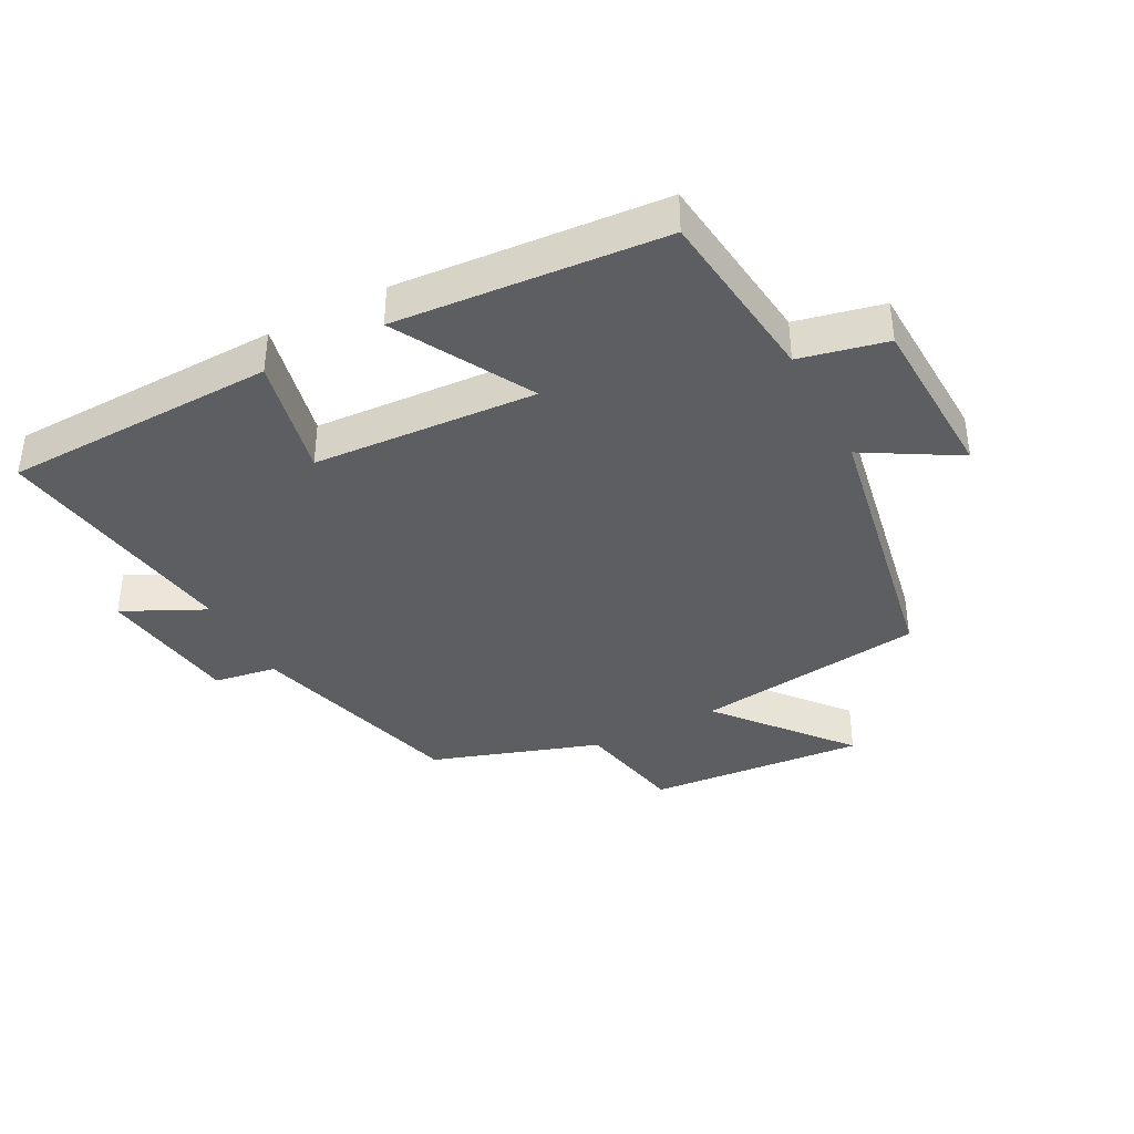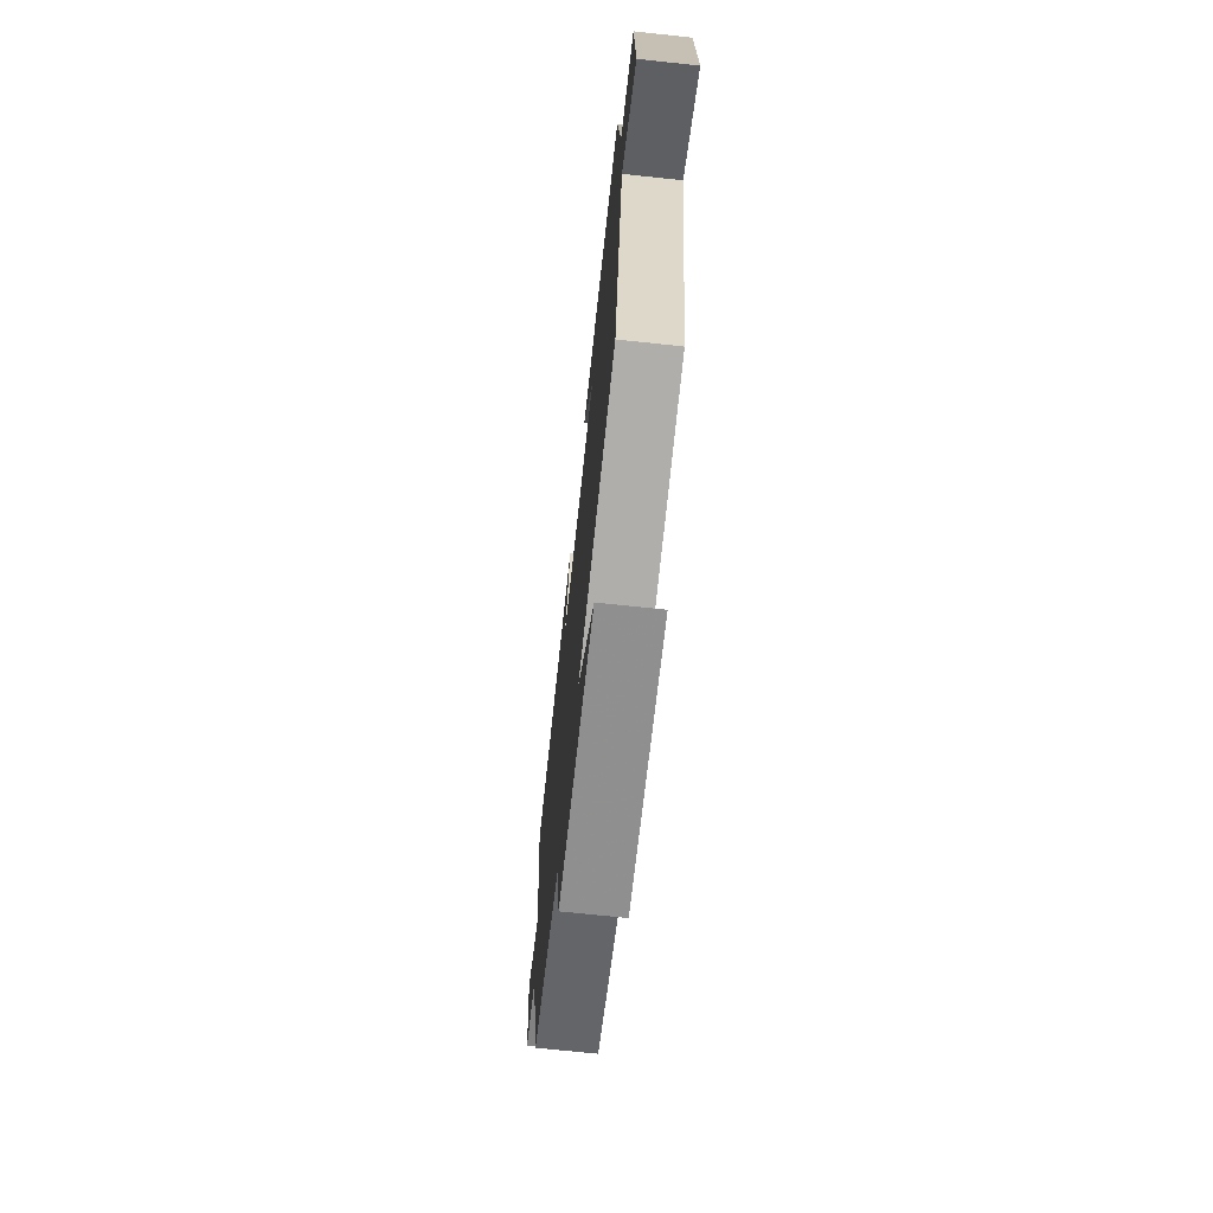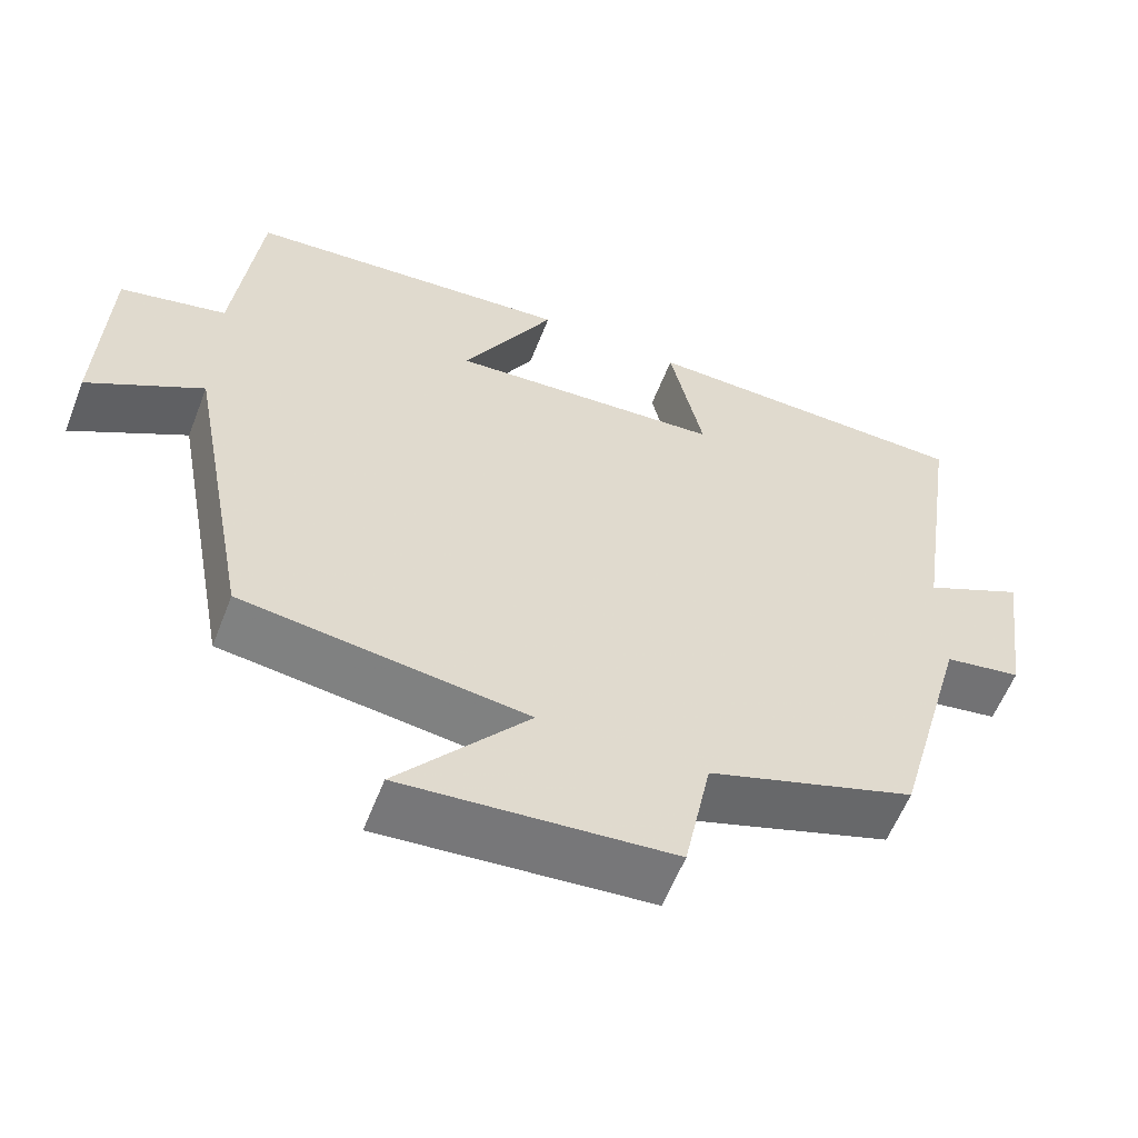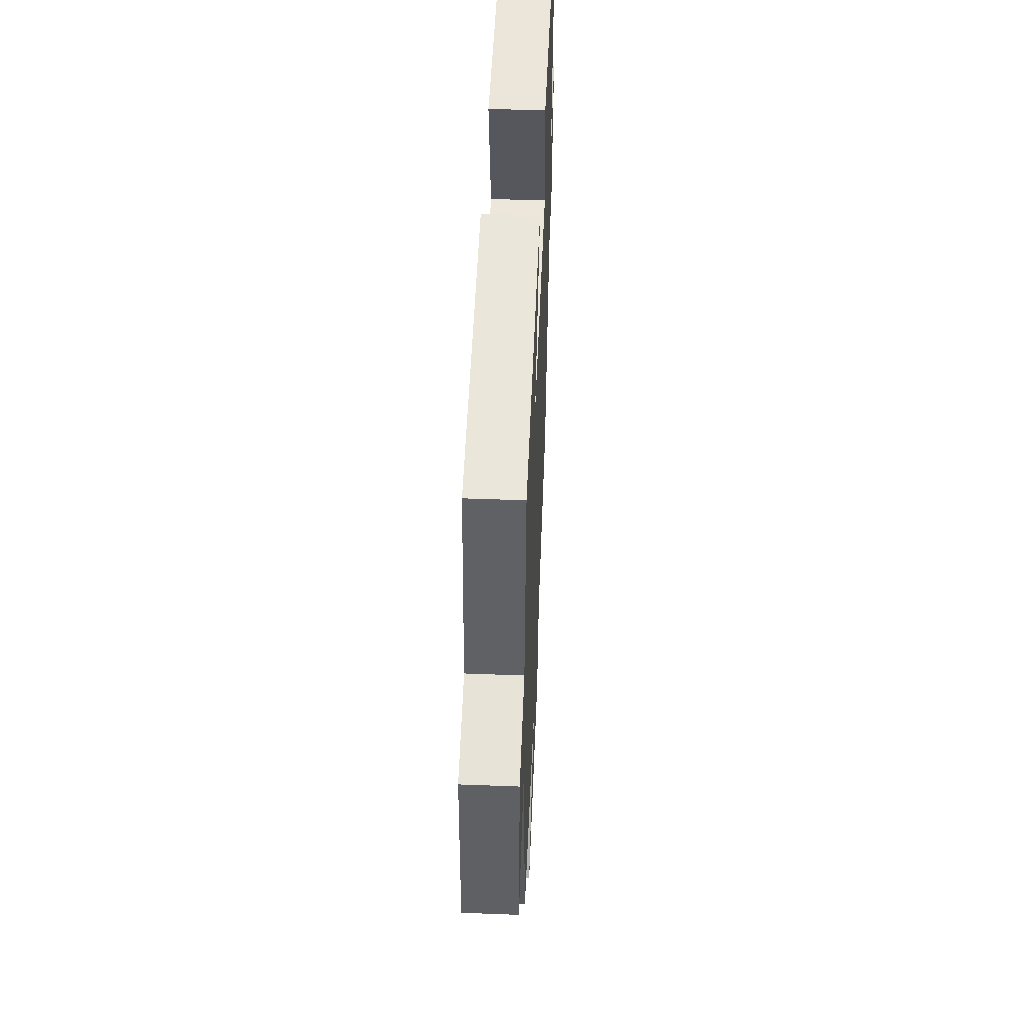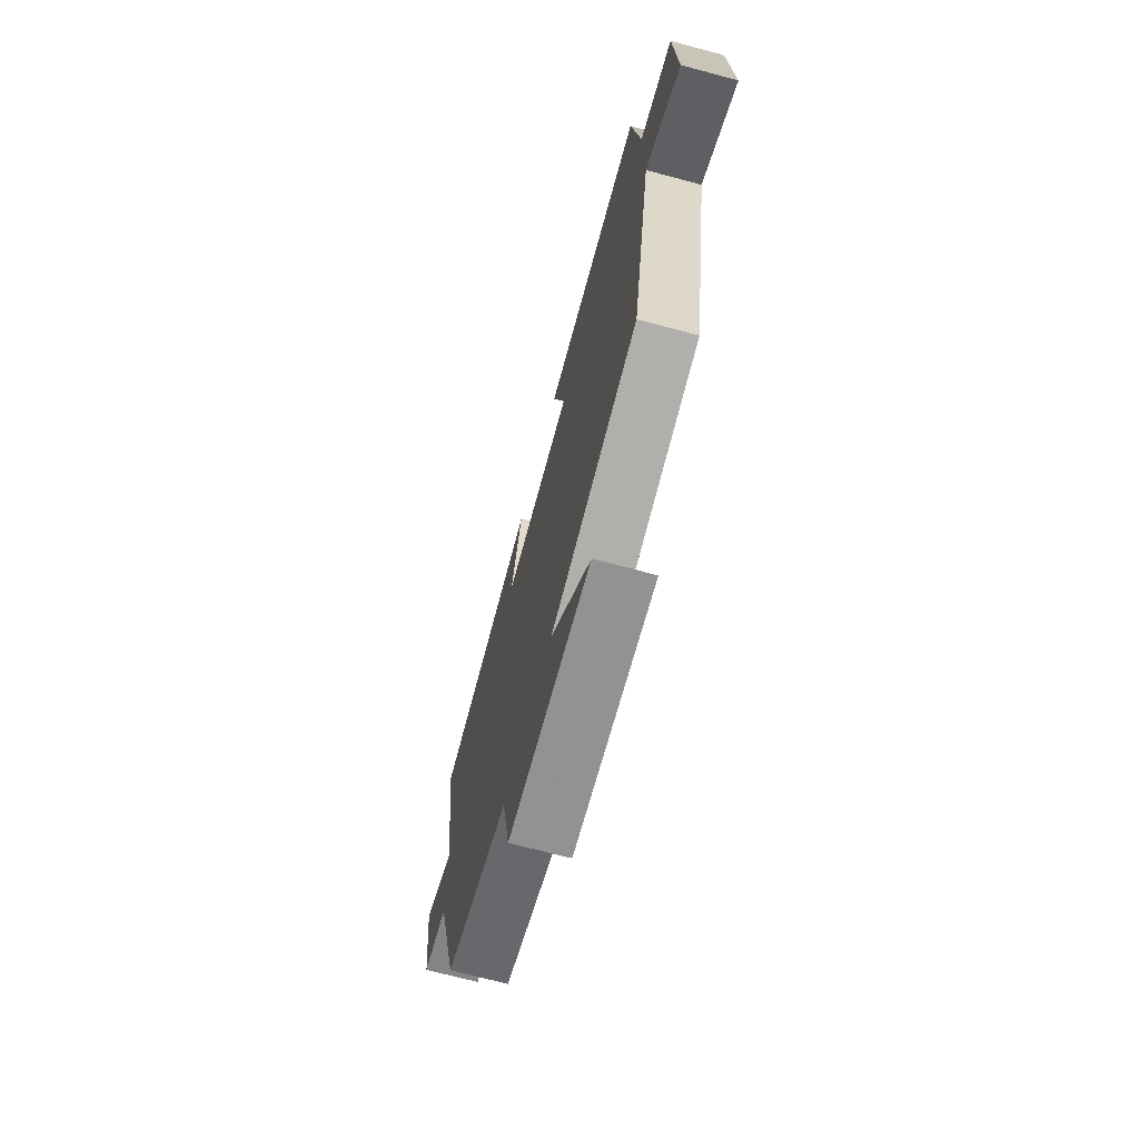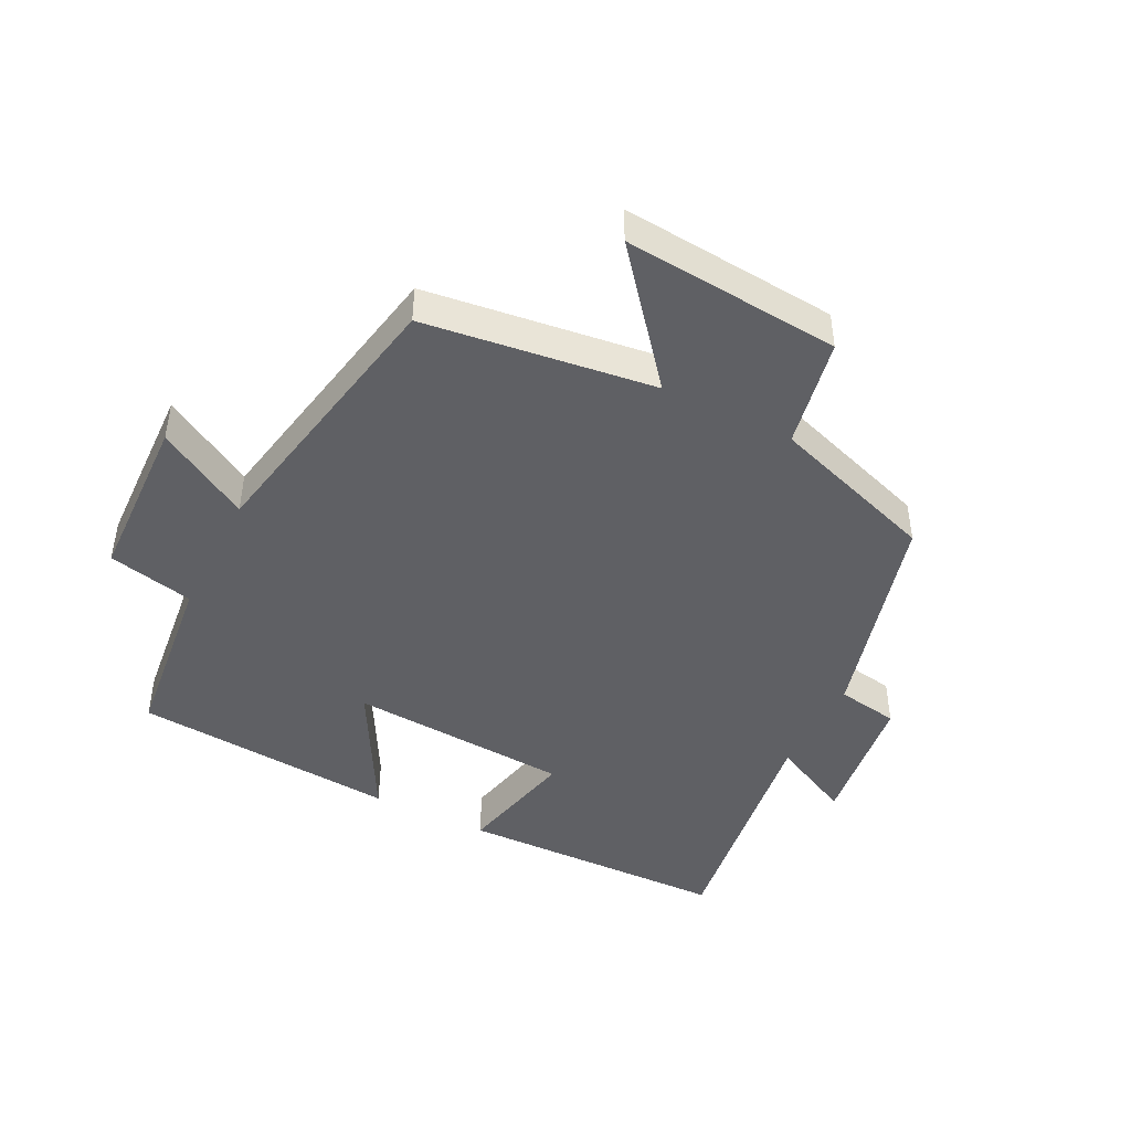
<metadata>
{"format":"obj","ext":"obj","renderer":"f3d","projection":"perspective","resolution":1024,"background":"white","views":[{"elev":-38.6,"azim":27.8,"up":"+Y"},{"elev":-70.2,"azim":83.9,"up":"+Z"},{"elev":-58.6,"azim":158.8,"up":"+Z"},{"elev":49.9,"azim":92.4,"up":"+Z"},{"elev":-70.9,"azim":75.1,"up":"+Z"},{"elev":-45.0,"azim":153.1,"up":"+Y"}]}
</metadata>
<code>
v 0.419 0.07 -0.453
v 0.062 0.07 -0.5
v 0.226 0.07 -0.699
v -0.112 0.07 -0.671
v -0.146 0.07 -0.5
v -0.406 0.07 -0.413
v -0.5 0.07 -0.073
v -0.597 0.07 -0.057
v -0.627 0.07 0.163
v -0.5 0.07 0.101
v -0.557 0.07 0.489
v -0.134 0.07 0.5
v -0.176 0.07 0.312
v 0.17 0.07 0.29
v 0.054 0.07 0.5
v 0.468 0.07 0.467
v 0.5 0.07 0.191
v 0.634 0.07 0.161
v 0.644 0.07 -0.103
v 0.5 0.07 -0.019
v 0.419 0 -0.453
v 0.062 0 -0.5
v 0.226 0 -0.699
v -0.112 0 -0.671
v -0.146 0 -0.5
v -0.406 0 -0.413
v -0.5 0 -0.073
v -0.597 0 -0.057
v -0.627 0 0.163
v -0.5 0 0.101
v -0.557 0 0.489
v -0.134 0 0.5
v -0.176 0 0.312
v 0.17 0 0.29
v 0.054 0 0.5
v 0.468 0 0.467
v 0.5 0 0.191
v 0.634 0 0.161
v 0.644 0 -0.103
v 0.5 0 -0.019
f 17 18 19 20
f 16 17 20
f 15 16 20
f 14 15 20
f 20 1 2
f 14 20 2
f 13 14 2
f 10 11 12 13
f 10 13 2
f 7 8 9 10
f 7 10 2
f 6 7 2
f 5 6 2
f 2 3 4 5
f 40 39 38 37
f 40 37 36
f 40 36 35
f 40 35 34
f 22 21 40
f 22 40 34
f 22 34 33
f 33 32 31 30
f 22 33 30
f 30 29 28 27
f 22 30 27
f 22 27 26
f 22 26 25
f 25 24 23 22
f 1 21 22 2
f 2 22 23 3
f 3 23 24 4
f 4 24 25 5
f 5 25 26 6
f 6 26 27 7
f 7 27 28 8
f 8 28 29 9
f 9 29 30 10
f 10 30 31 11
f 11 31 32 12
f 12 32 33 13
f 13 33 34 14
f 14 34 35 15
f 15 35 36 16
f 16 36 37 17
f 17 37 38 18
f 18 38 39 19
f 19 39 40 20
f 20 40 21 1

</code>
